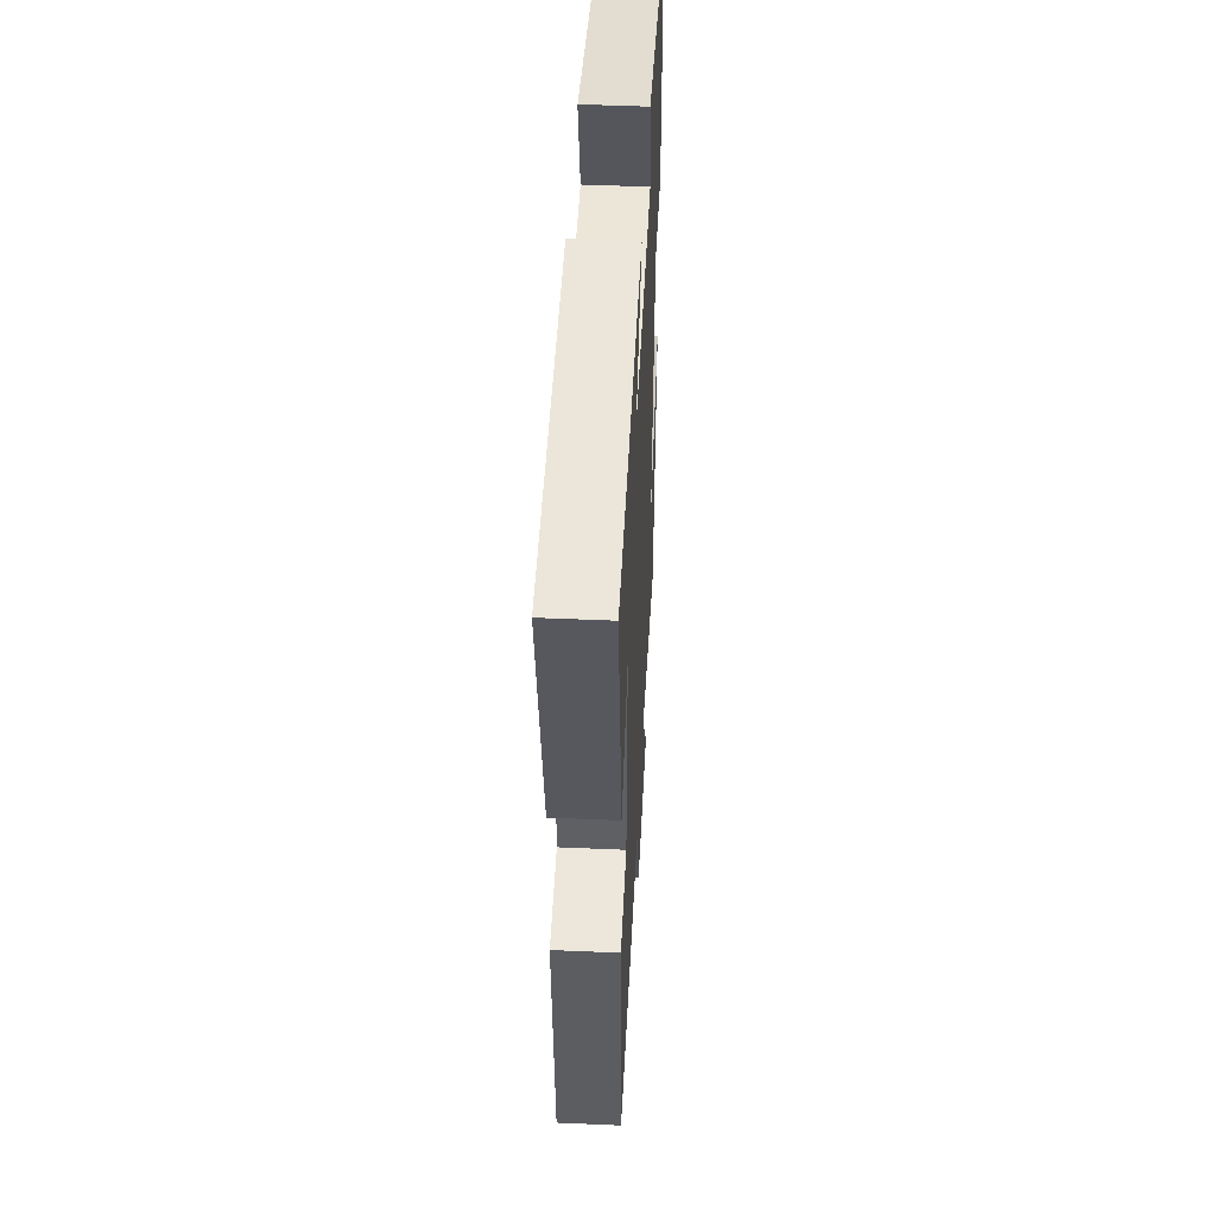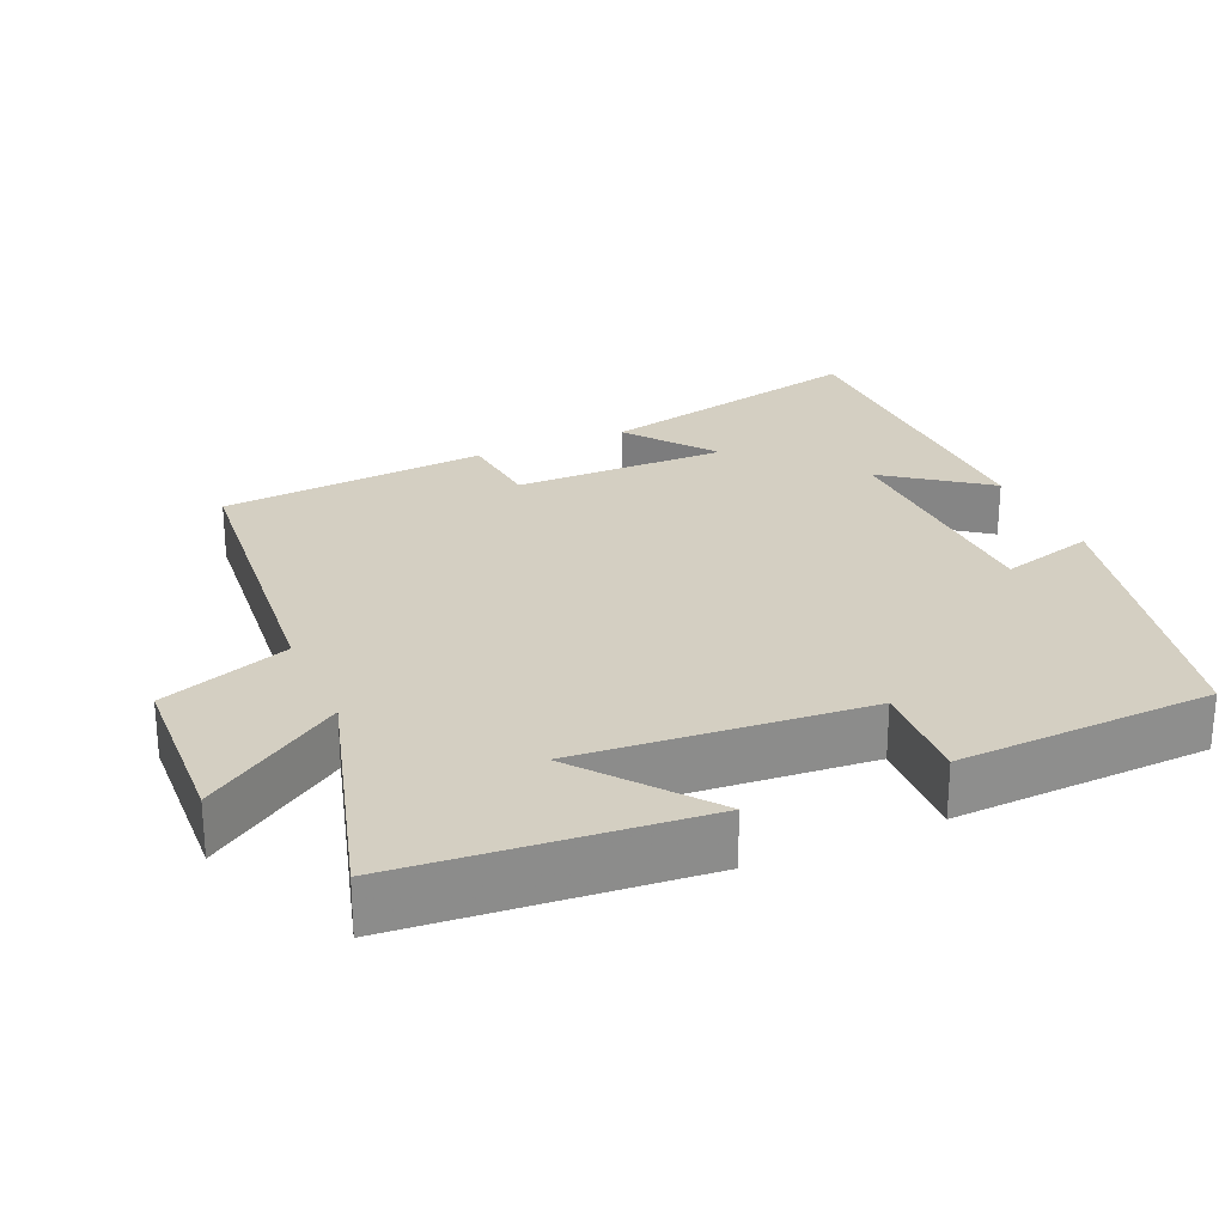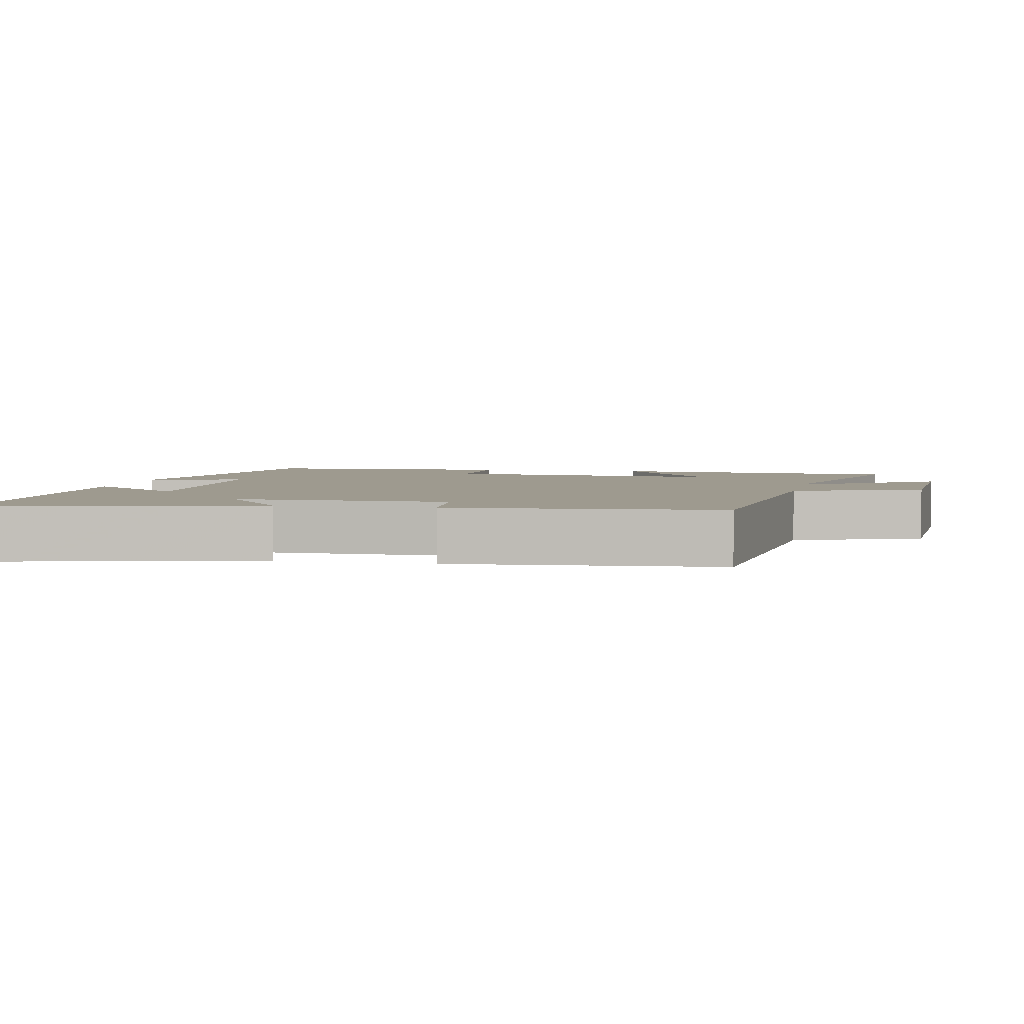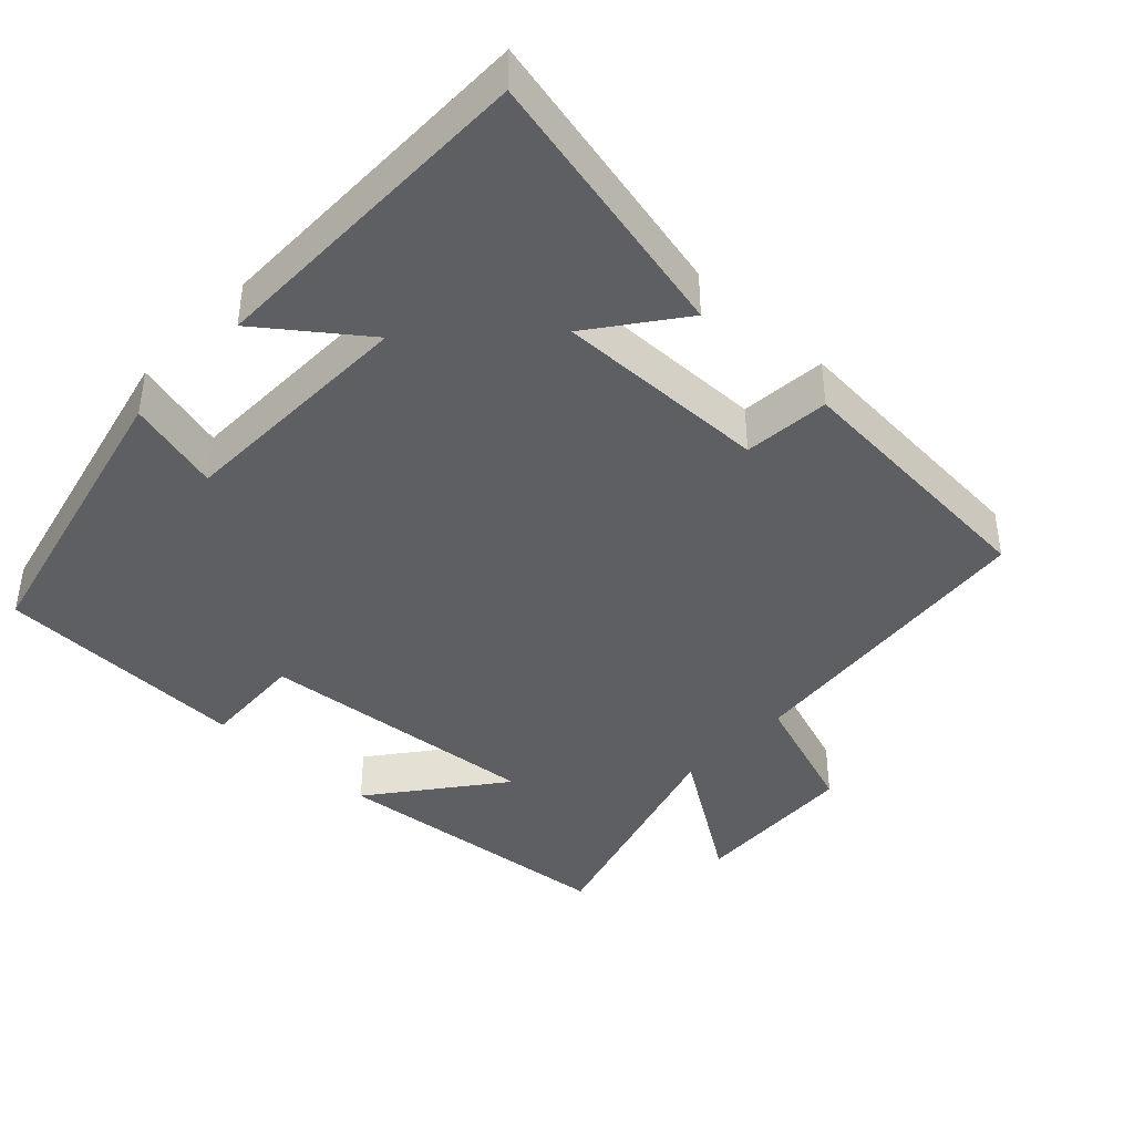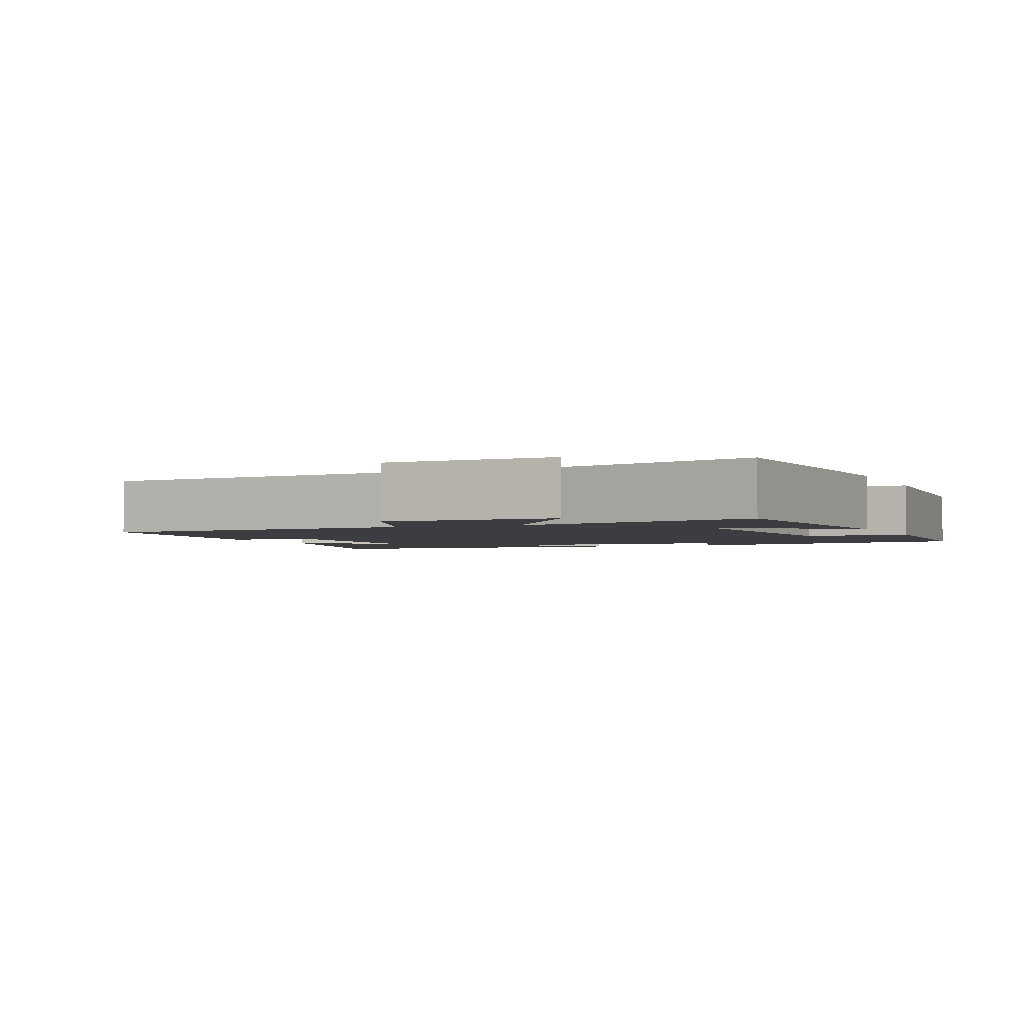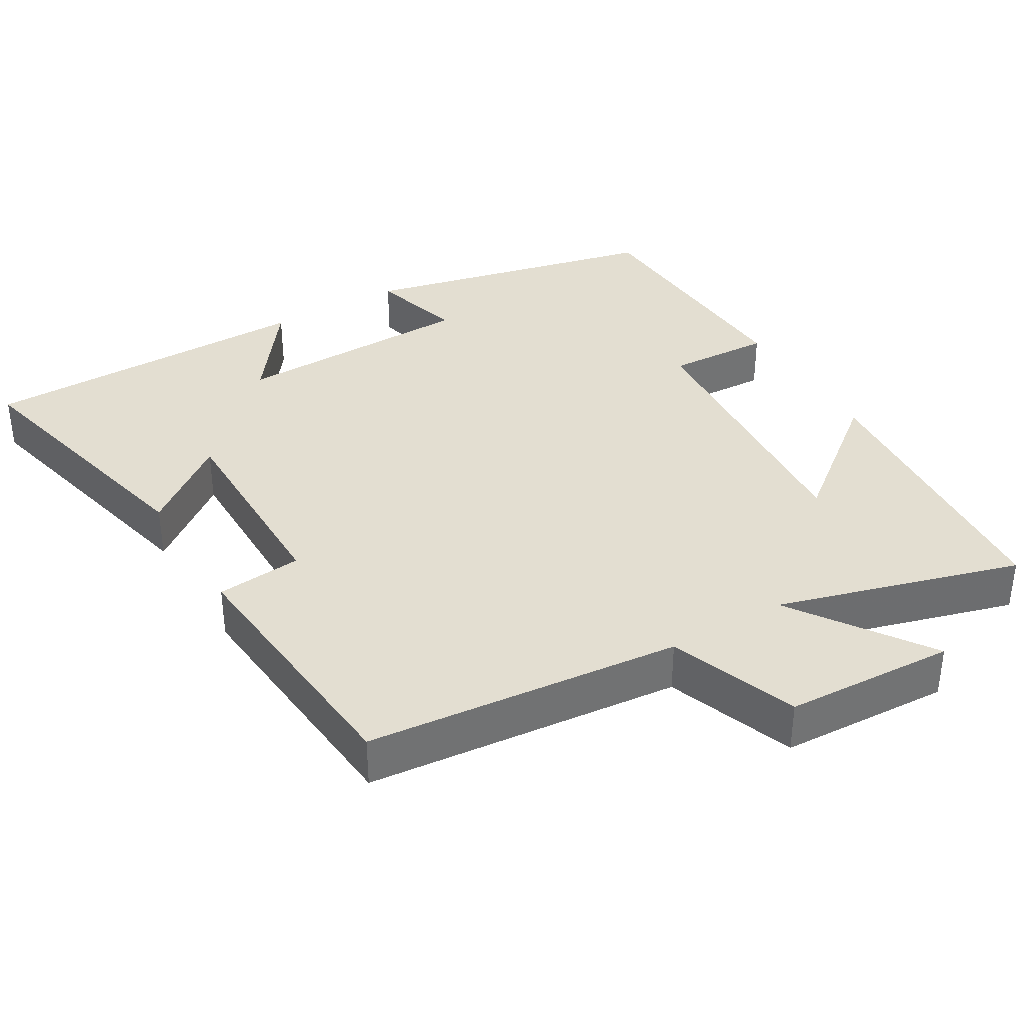
<metadata>
{"format":"obj","ext":"obj","renderer":"f3d","projection":"perspective","resolution":1024,"background":"white","views":[{"elev":48.1,"azim":92.8,"up":"+Z"},{"elev":25.6,"azim":-113.8,"up":"+Y"},{"elev":3.8,"azim":101.4,"up":"+Y"},{"elev":-41.0,"azim":47.0,"up":"+Y"},{"elev":-2.4,"azim":-157.8,"up":"+Y"},{"elev":36.3,"azim":149.2,"up":"+Y"}]}
</metadata>
<code>
v -0.484 0.07 0.405
v -0.072 0.07 0.5
v -0.108 0.07 0.371
v 0.226 0.07 0.363
v 0.124 0.07 0.5
v 0.587 0.07 0.497
v 0.5 0.07 0.121
v 0.38 0.07 0.212
v 0.382 0.07 -0.08
v 0.5 0.07 -0.091
v 0.47 0.07 -0.457
v 0.038 0.07 -0.5
v -0.026 0.07 -0.677
v -0.26 0.07 -0.689
v -0.132 0.07 -0.5
v -0.465 0.07 -0.597
v -0.5 0.07 -0.193
v -0.325 0.07 -0.33
v -0.357 0.07 0.062
v -0.5 0.07 0.055
v -0.484 0 0.405
v -0.072 0 0.5
v -0.108 0 0.371
v 0.226 0 0.363
v 0.124 0 0.5
v 0.587 0 0.497
v 0.5 0 0.121
v 0.38 0 0.212
v 0.382 0 -0.08
v 0.5 0 -0.091
v 0.47 0 -0.457
v 0.038 0 -0.5
v -0.026 0 -0.677
v -0.26 0 -0.689
v -0.132 0 -0.5
v -0.465 0 -0.597
v -0.5 0 -0.193
v -0.325 0 -0.33
v -0.357 0 0.062
v -0.5 0 0.055
f 19 20 1 2
f 18 19 2 3
f 15 16 17 18
f 15 18 3 4
f 12 13 14 15
f 12 15 4
f 9 10 11 12
f 8 9 12 4
f 6 7 8
f 4 5 6 8
f 22 21 40 39
f 23 22 39 38
f 38 37 36 35
f 24 23 38 35
f 35 34 33 32
f 24 35 32
f 32 31 30 29
f 24 32 29 28
f 28 27 26
f 28 26 25 24
f 1 21 22 2
f 2 22 23 3
f 3 23 24 4
f 4 24 25 5
f 5 25 26 6
f 6 26 27 7
f 7 27 28 8
f 8 28 29 9
f 9 29 30 10
f 10 30 31 11
f 11 31 32 12
f 12 32 33 13
f 13 33 34 14
f 14 34 35 15
f 15 35 36 16
f 16 36 37 17
f 17 37 38 18
f 18 38 39 19
f 19 39 40 20
f 20 40 21 1

</code>
